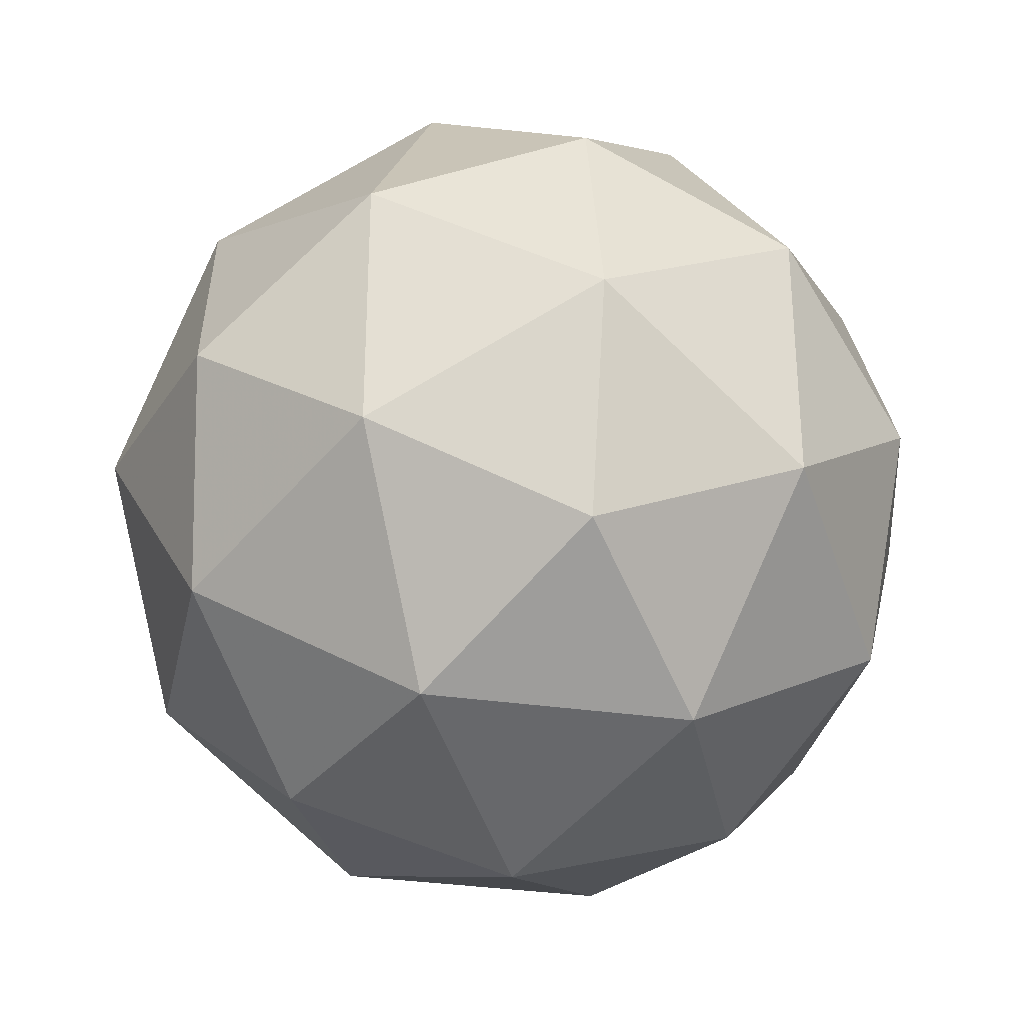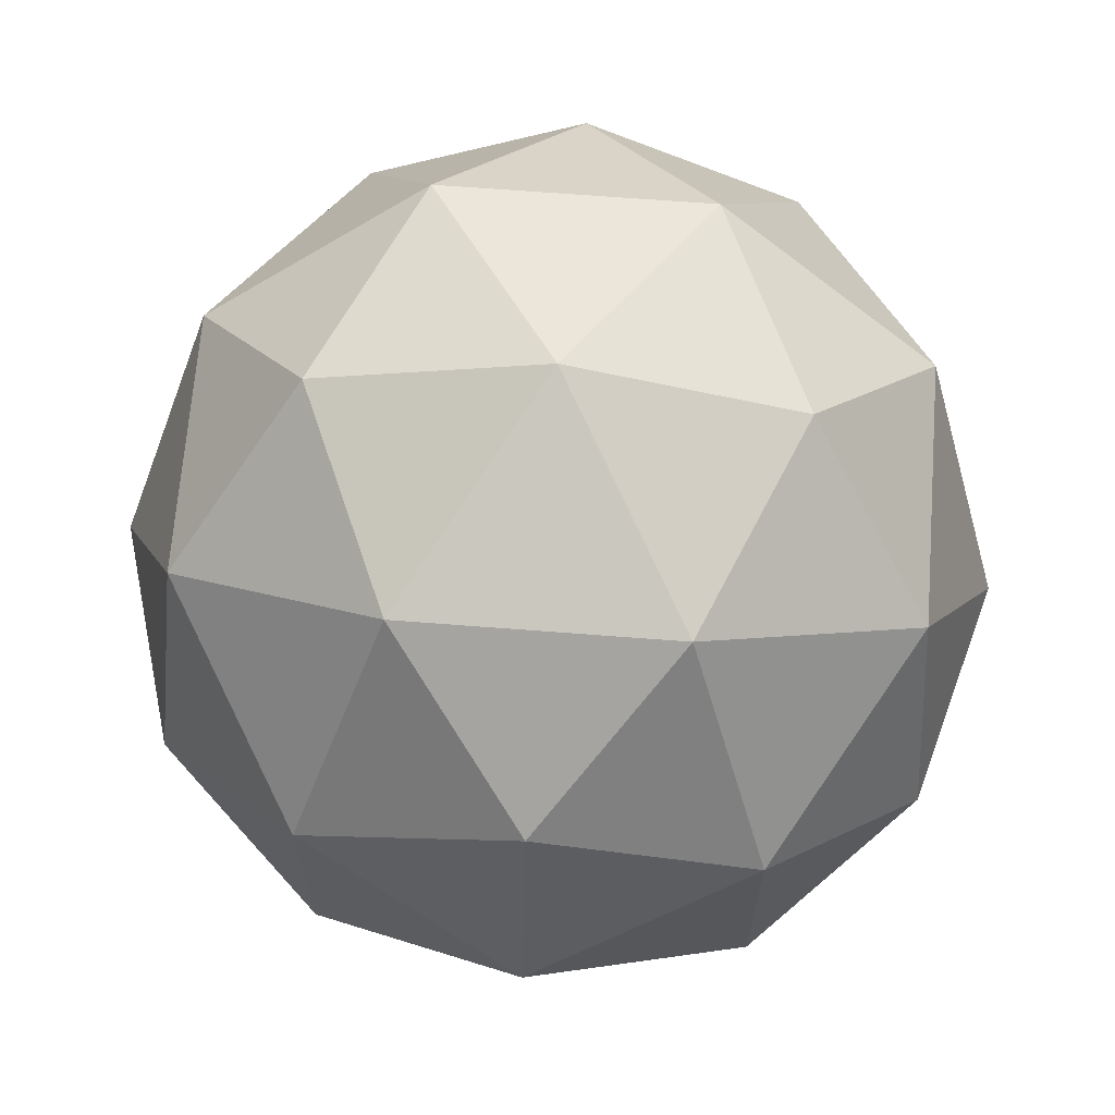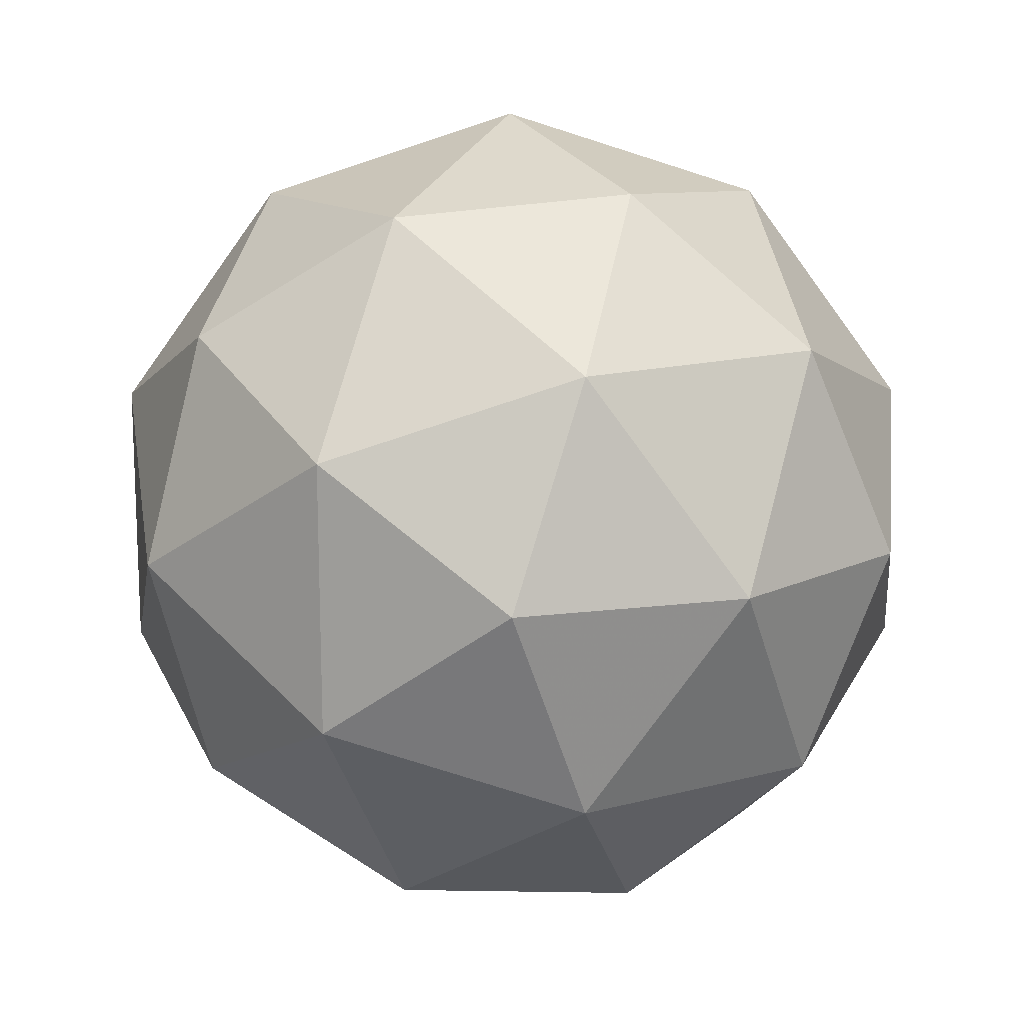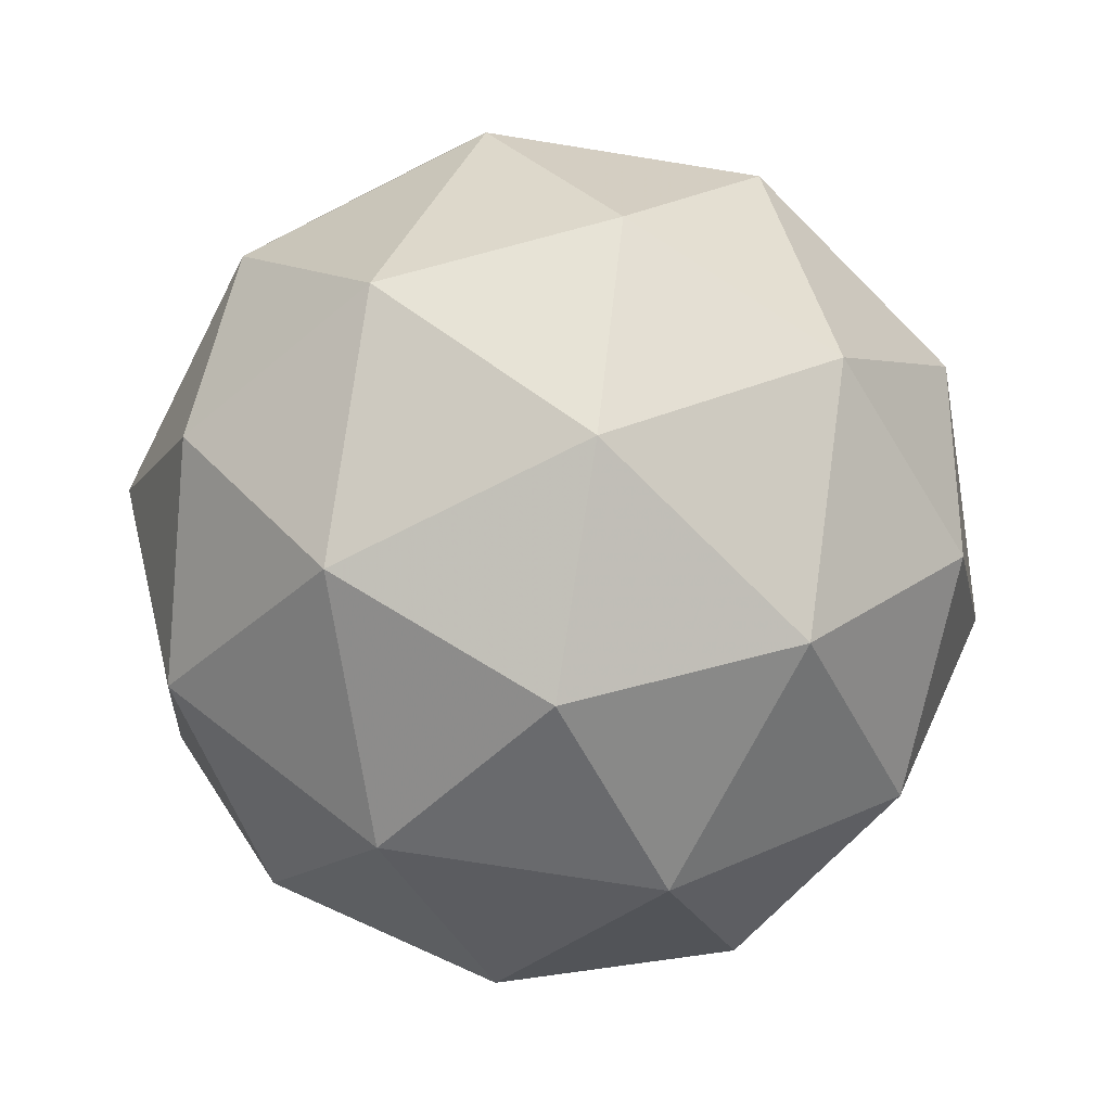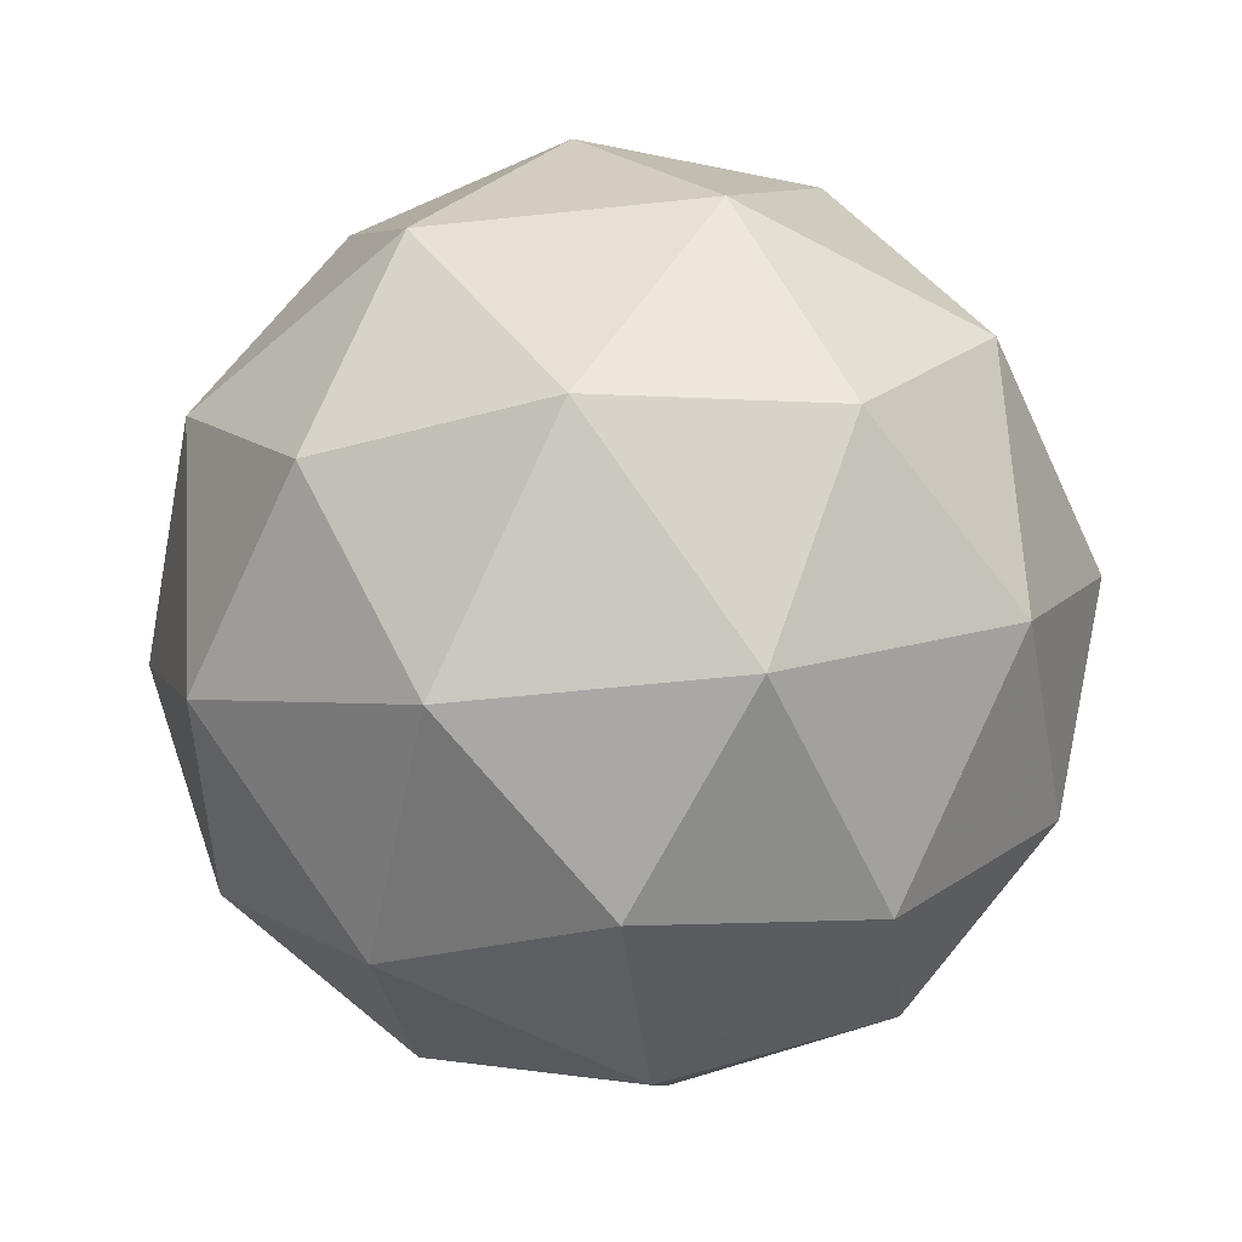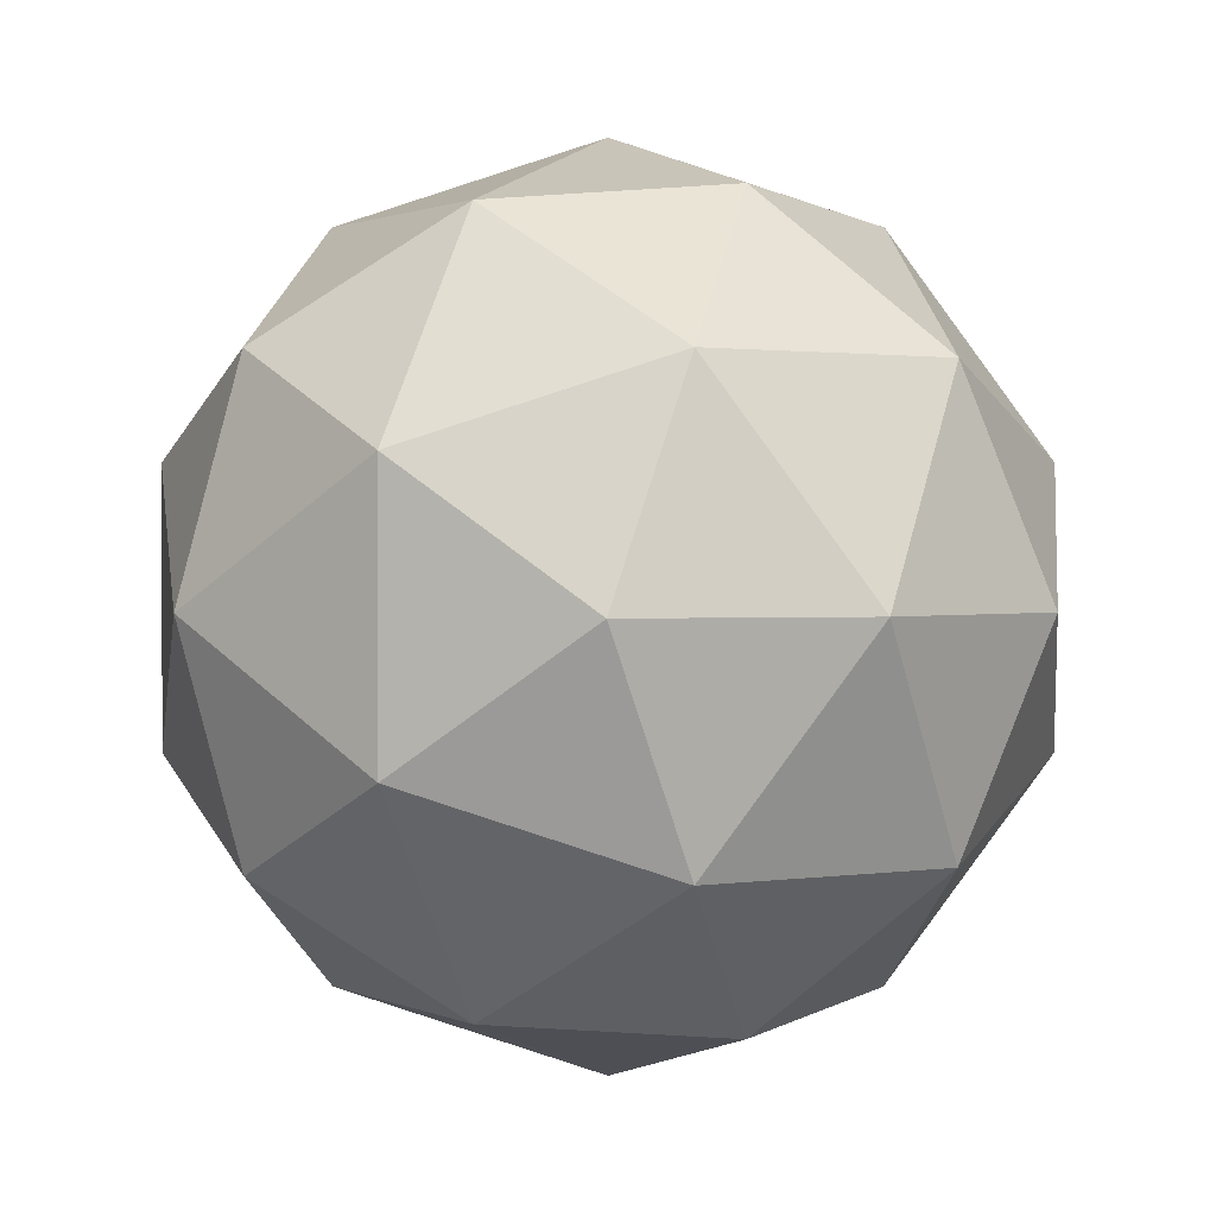
<metadata>
{"format":"obj","ext":"obj","renderer":"f3d","projection":"perspective","resolution":1024,"background":"white","views":[{"elev":-31.7,"azim":-133.5,"up":"+Z"},{"elev":67.2,"azim":62.7,"up":"+Z"},{"elev":-76.8,"azim":-107.7,"up":"+Y"},{"elev":-72.5,"azim":116.9,"up":"+Y"},{"elev":-56.2,"azim":-47.6,"up":"+Y"},{"elev":1.1,"azim":-63.3,"up":"+Z"}]}
</metadata>
<code>
g AVHL-i11-g52-s1831
v 8395 1770 4500
v 8485 1801 4565
v 8361 1801 4605
v 8547 1886 4610
v 8574 1869 4500
v 8285 1801 4500
v 8361 1801 4395
v 8485 1801 4435
v 8595 1980 4565
v 8337 1886 4678
v 8451 1869 4670
v 8395 1980 4710
v 8207 1886 4500
v 8251 1869 4605
v 8196 1980 4565
v 8337 1886 4321
v 8251 1869 4395
v 8272 1980 4330
v 8547 1886 4389
v 8451 1869 4330
v 8519 1980 4330
v 8519 1980 4670
v 8272 1980 4670
v 8196 1980 4435
v 8395 1980 4290
v 8595 1980 4435
v 8453 2073 4678
v 8540 2090 4605
v 8429 2158 4605
v 8243 2073 4610
v 8340 2090 4670
v 8306 2158 4565
v 8243 2073 4389
v 8217 2090 4500
v 8306 2158 4435
v 8453 2073 4321
v 8340 2090 4330
v 8429 2158 4395
v 8583 2073 4500
v 8540 2090 4395
v 8506 2158 4500
v 8395 2190 4500
f 1 2 3
f 4 2 5
f 1 3 6
f 1 6 7
f 1 7 8
f 4 5 9
f 10 11 12
f 13 14 15
f 16 17 18
f 19 20 21
f 4 9 22
f 10 12 23
f 13 15 24
f 16 18 25
f 19 21 26
f 27 28 29
f 30 31 32
f 33 34 35
f 36 37 38
f 39 40 41
f 41 38 42
f 41 40 38
f 40 36 38
f 38 35 42
f 38 37 35
f 37 33 35
f 35 32 42
f 35 34 32
f 34 30 32
f 32 29 42
f 32 31 29
f 31 27 29
f 29 41 42
f 29 28 41
f 28 39 41
f 26 40 39
f 26 21 40
f 21 36 40
f 25 37 36
f 25 18 37
f 18 33 37
f 24 34 33
f 24 15 34
f 15 30 34
f 23 31 30
f 23 12 31
f 12 27 31
f 22 28 27
f 22 9 28
f 9 39 28
f 21 25 36
f 21 20 25
f 20 16 25
f 18 24 33
f 18 17 24
f 17 13 24
f 15 23 30
f 15 14 23
f 14 10 23
f 12 22 27
f 12 11 22
f 11 4 22
f 9 26 39
f 9 5 26
f 5 19 26
f 8 20 19
f 8 7 20
f 7 16 20
f 7 17 16
f 7 6 17
f 6 13 17
f 6 14 13
f 6 3 14
f 3 10 14
f 5 8 19
f 5 2 8
f 2 1 8
f 3 11 10
f 3 2 11
f 2 4 11
f 2 4 11

</code>
